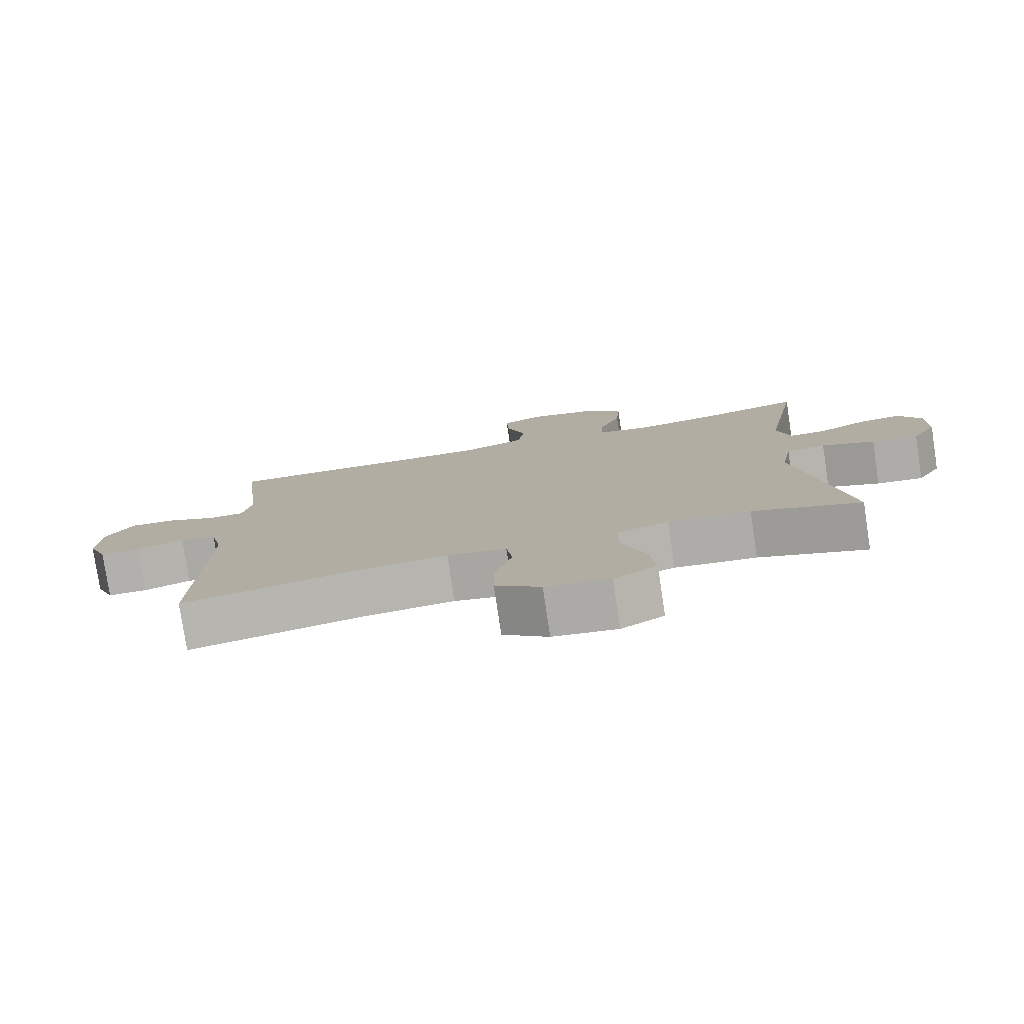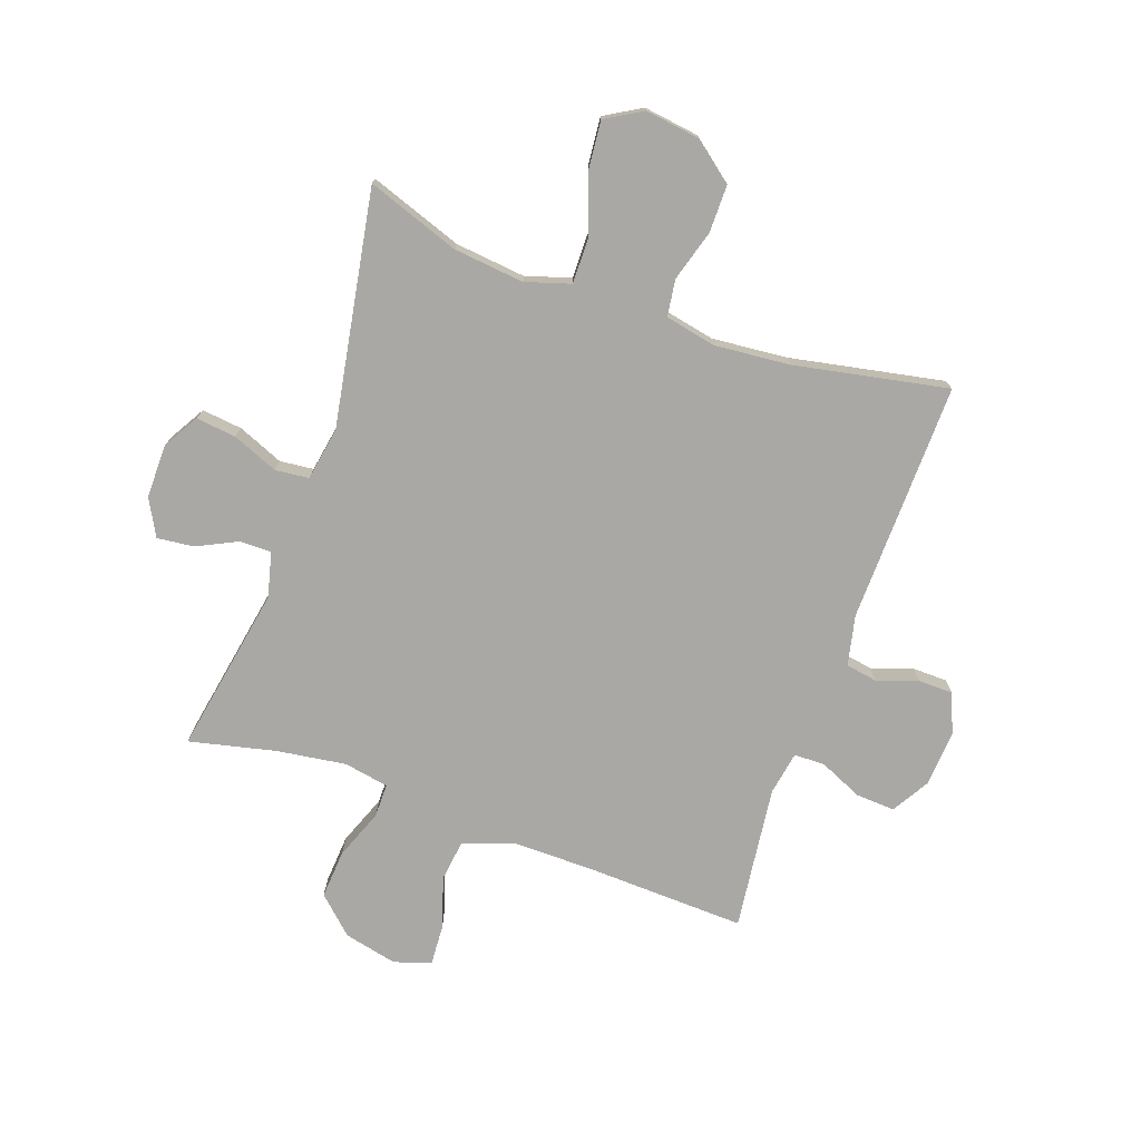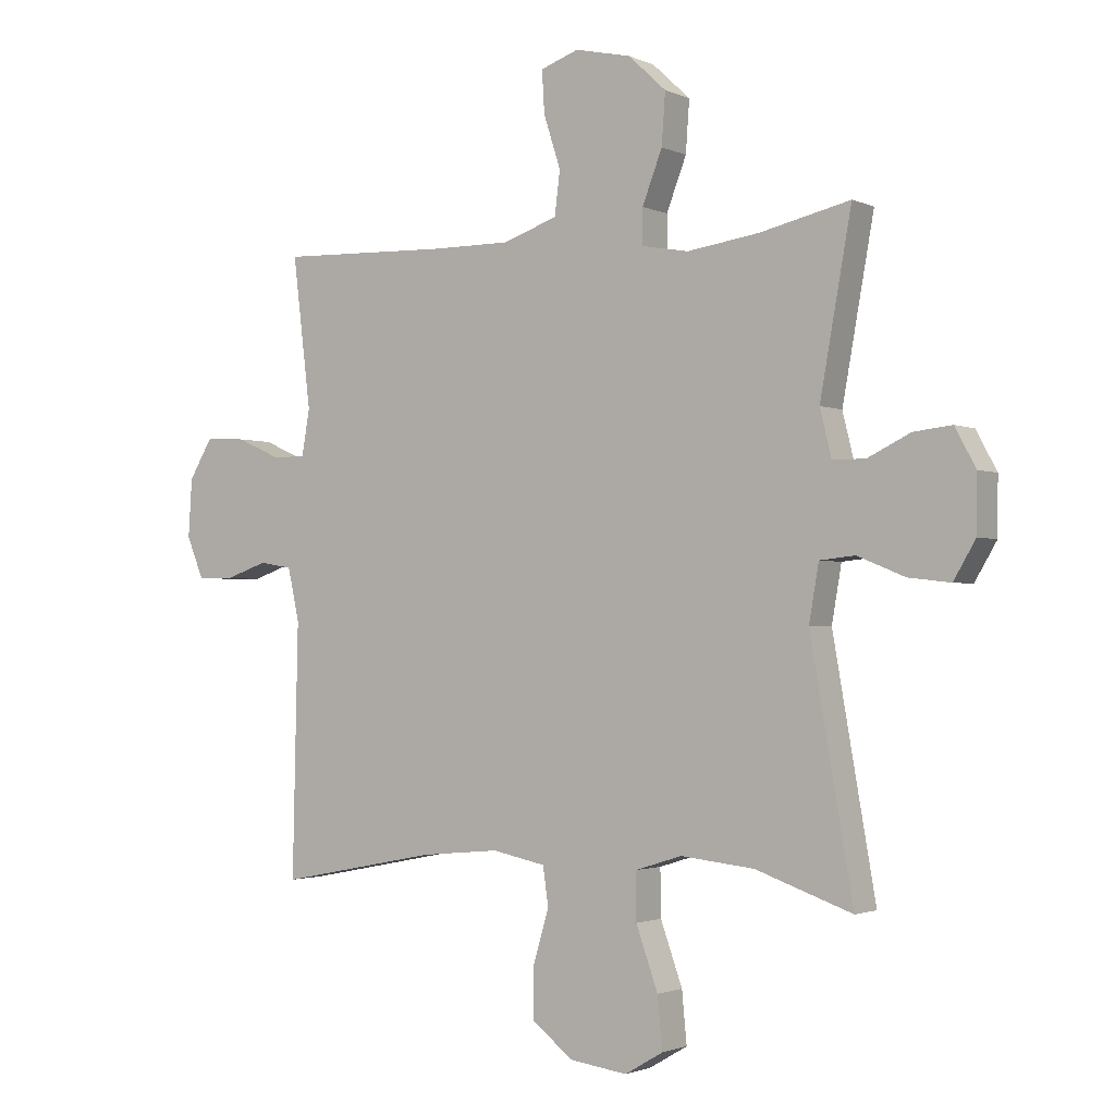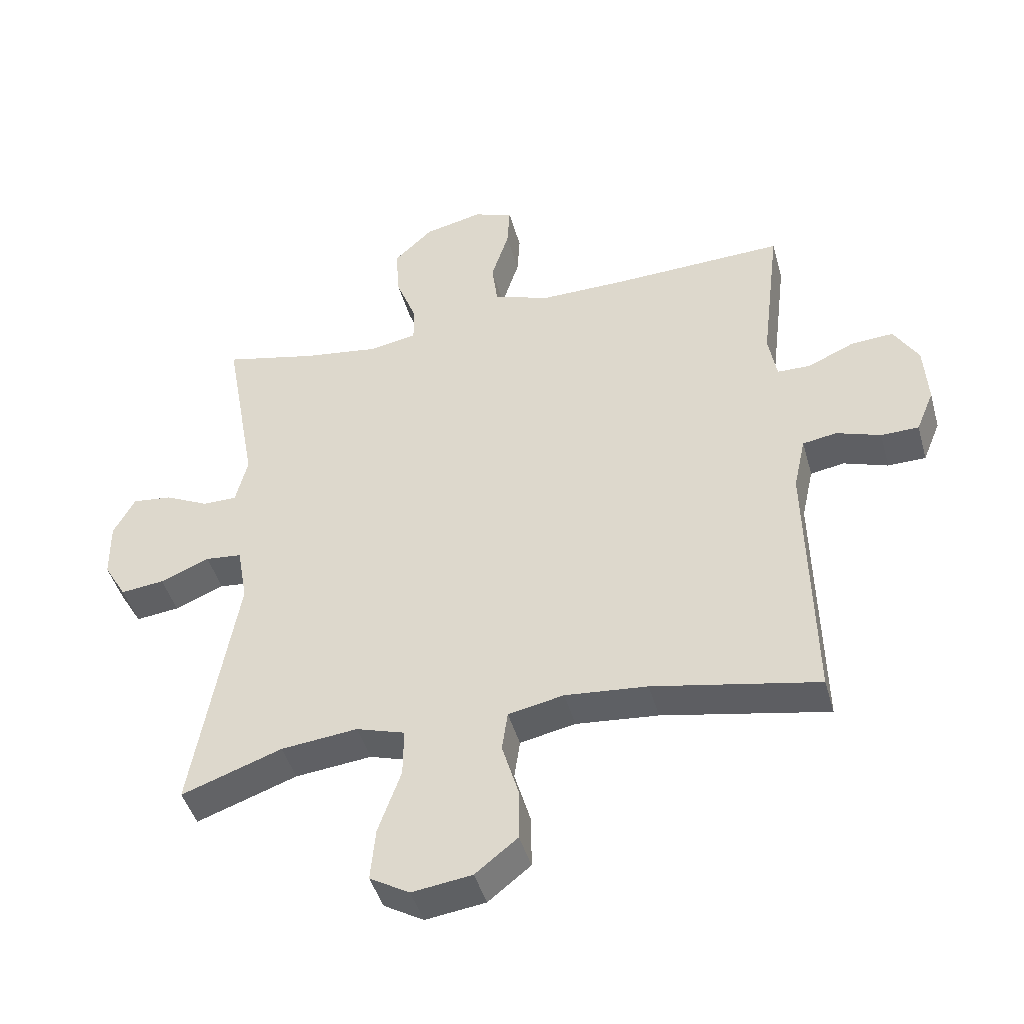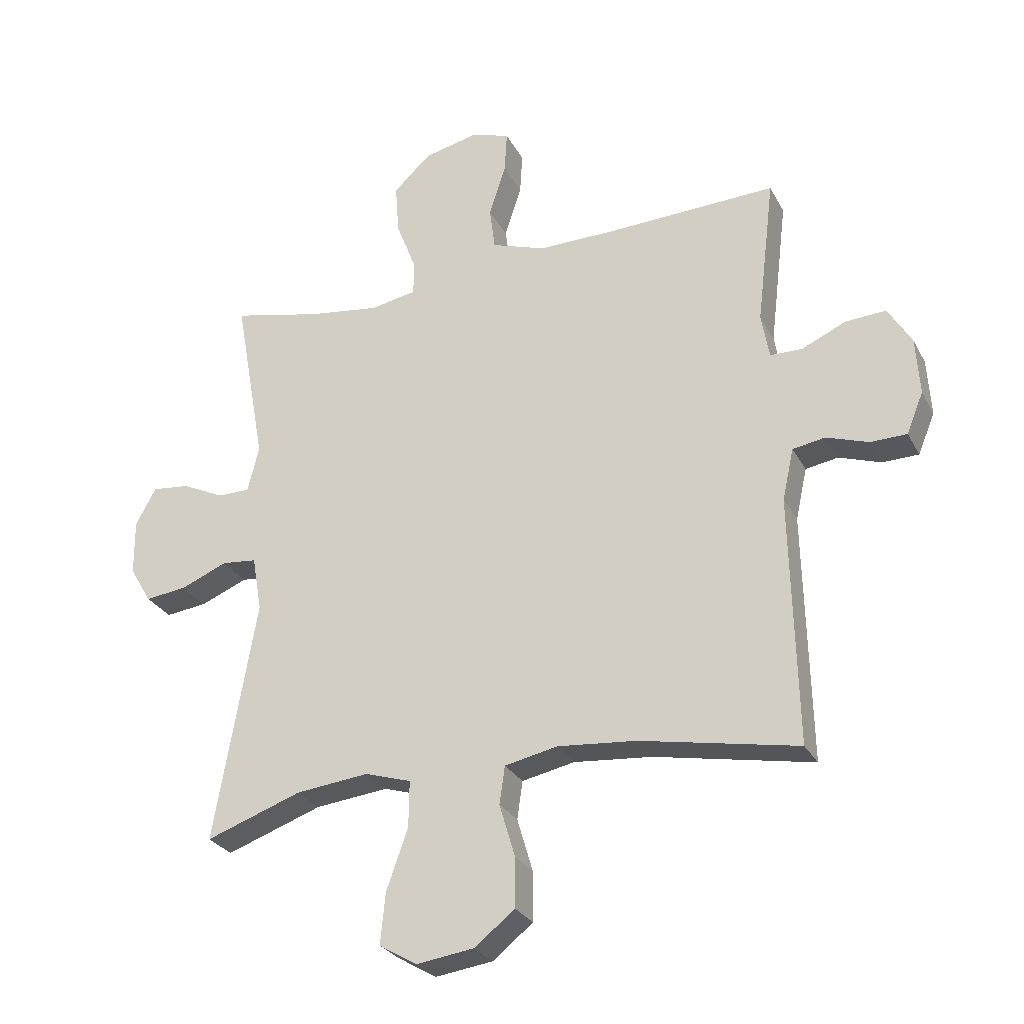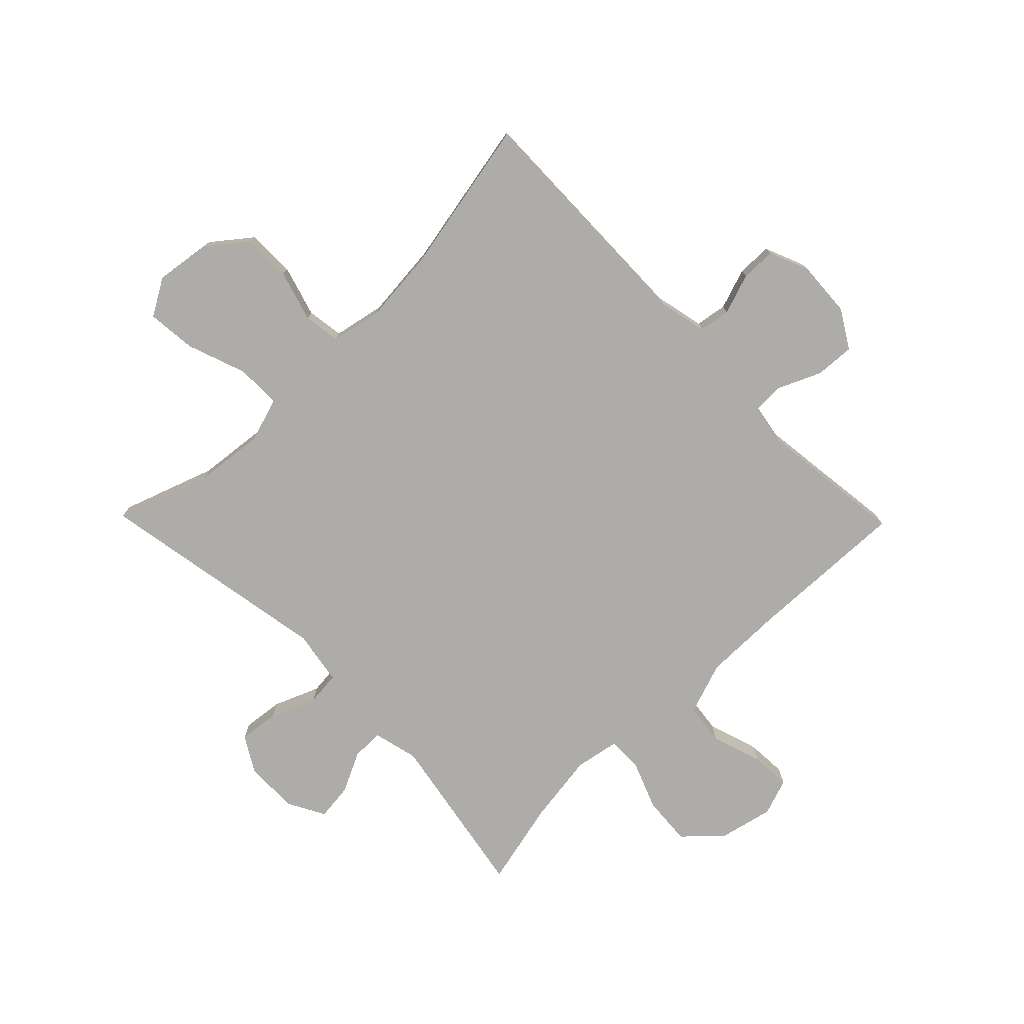
<metadata>
{"format":"obj","ext":"obj","renderer":"f3d","projection":"perspective","resolution":1024,"background":"white","views":[{"elev":-79.1,"azim":8.6,"up":"+Z"},{"elev":-75.1,"azim":160.5,"up":"+Y"},{"elev":-1.9,"azim":33.2,"up":"+Z"},{"elev":-44.6,"azim":-164.6,"up":"+Z"},{"elev":-27.9,"azim":-156.8,"up":"+Z"},{"elev":-76.6,"azim":-135.6,"up":"+Y"}]}
</metadata>
<code>
v 0.5 0.07 -0.5
v 0.341 0.07 -0.444
v 0.22 0.07 -0.431
v 0.143 0.07 -0.455
v 0.144 0.07 -0.532
v 0.18 0.07 -0.633
v 0.188 0.07 -0.717
v 0.125 0.07 -0.754
v 0.03 0.07 -0.741
v -0.037 0.07 -0.688
v -0.037 0.07 -0.606
v -0.011 0.07 -0.518
v -0.02 0.07 -0.455
v -0.108 0.07 -0.437
v -0.238 0.07 -0.449
v -0.5 0.07 -0.5
v -0.491 0.07 -0.087
v -0.51 0.07 -0.001
v -0.564 0.07 0.008
v -0.634 0.07 -0.016
v -0.694 0.07 -0.015
v -0.722 0.07 0.053
v -0.716 0.07 0.149
v -0.677 0.07 0.214
v -0.61 0.07 0.21
v -0.536 0.07 0.177
v -0.483 0.07 0.178
v -0.47 0.07 0.253
v -0.5 0.07 0.5
v -0.224 0.07 0.49
v -0.089 0.07 0.489
v 0.001 0.07 0.52
v 0.01 0.07 0.591
v -0.018 0.07 0.678
v -0.022 0.07 0.747
v 0.041 0.07 0.769
v 0.133 0.07 0.748
v 0.195 0.07 0.69
v 0.189 0.07 0.606
v 0.156 0.07 0.521
v 0.156 0.07 0.463
v 0.233 0.07 0.449
v 0.352 0.07 0.466
v 0.5 0.07 0.5
v 0.448 0.07 0.212
v 0.467 0.07 0.135
v 0.521 0.07 0.135
v 0.591 0.07 0.169
v 0.654 0.07 0.176
v 0.688 0.07 0.113
v 0.687 0.07 0.021
v 0.651 0.07 -0.04
v 0.582 0.07 -0.032
v 0.504 0.07 0
v 0.446 0.07 -0.006
v 0.43 0.07 -0.098
v 0.5 0 -0.5
v 0.341 0 -0.444
v 0.22 0 -0.431
v 0.143 0 -0.455
v 0.144 0 -0.532
v 0.18 0 -0.633
v 0.188 0 -0.717
v 0.125 0 -0.754
v 0.03 0 -0.741
v -0.037 0 -0.688
v -0.037 0 -0.606
v -0.011 0 -0.518
v -0.02 0 -0.455
v -0.108 0 -0.437
v -0.238 0 -0.449
v -0.5 0 -0.5
v -0.491 0 -0.087
v -0.51 0 -0.001
v -0.564 0 0.008
v -0.634 0 -0.016
v -0.694 0 -0.015
v -0.722 0 0.053
v -0.716 0 0.149
v -0.677 0 0.214
v -0.61 0 0.21
v -0.536 0 0.177
v -0.483 0 0.178
v -0.47 0 0.253
v -0.5 0 0.5
v -0.224 0 0.49
v -0.089 0 0.489
v 0.001 0 0.52
v 0.01 0 0.591
v -0.018 0 0.678
v -0.022 0 0.747
v 0.041 0 0.769
v 0.133 0 0.748
v 0.195 0 0.69
v 0.189 0 0.606
v 0.156 0 0.521
v 0.156 0 0.463
v 0.233 0 0.449
v 0.352 0 0.466
v 0.5 0 0.5
v 0.448 0 0.212
v 0.467 0 0.135
v 0.521 0 0.135
v 0.591 0 0.169
v 0.654 0 0.176
v 0.688 0 0.113
v 0.687 0 0.021
v 0.651 0 -0.04
v 0.582 0 -0.032
v 0.504 0 0
v 0.446 0 -0.006
v 0.43 0 -0.098
f 51 52 53 54
f 51 54 55
f 50 51 55
f 47 48 49 50
f 46 47 50 55
f 45 46 55 56
f 43 44 45
f 42 43 45 56
f 37 38 39 40
f 37 40 41
f 36 37 41
f 33 34 35 36
f 32 33 36 41
f 31 32 41
f 30 31 41 42
f 28 29 30 42
f 23 24 25 26
f 23 26 27
f 22 23 27
f 19 20 21 22
f 18 19 22 27
f 17 18 27 28
f 15 16 17 28
f 9 10 11 12
f 9 12 13
f 8 9 13
f 5 6 7 8
f 4 5 8 13
f 3 4 13 14
f 42 56 1 2
f 14 15 28 42
f 3 14 42
f 2 3 42
f 110 109 108 107
f 111 110 107
f 111 107 106
f 106 105 104 103
f 111 106 103 102
f 112 111 102 101
f 101 100 99
f 112 101 99 98
f 96 95 94 93
f 97 96 93
f 97 93 92
f 92 91 90 89
f 97 92 89 88
f 97 88 87
f 98 97 87 86
f 98 86 85 84
f 82 81 80 79
f 83 82 79
f 83 79 78
f 78 77 76 75
f 83 78 75 74
f 84 83 74 73
f 84 73 72 71
f 68 67 66 65
f 69 68 65
f 69 65 64
f 64 63 62 61
f 69 64 61 60
f 70 69 60 59
f 58 57 112 98
f 98 84 71 70
f 98 70 59
f 98 59 58
f 1 57 58 2
f 2 58 59 3
f 3 59 60 4
f 4 60 61 5
f 5 61 62 6
f 6 62 63 7
f 7 63 64 8
f 8 64 65 9
f 9 65 66 10
f 10 66 67 11
f 11 67 68 12
f 12 68 69 13
f 13 69 70 14
f 14 70 71 15
f 15 71 72 16
f 16 72 73 17
f 17 73 74 18
f 18 74 75 19
f 19 75 76 20
f 20 76 77 21
f 21 77 78 22
f 22 78 79 23
f 23 79 80 24
f 24 80 81 25
f 25 81 82 26
f 26 82 83 27
f 27 83 84 28
f 28 84 85 29
f 29 85 86 30
f 30 86 87 31
f 31 87 88 32
f 32 88 89 33
f 33 89 90 34
f 34 90 91 35
f 35 91 92 36
f 36 92 93 37
f 37 93 94 38
f 38 94 95 39
f 39 95 96 40
f 40 96 97 41
f 41 97 98 42
f 42 98 99 43
f 43 99 100 44
f 44 100 101 45
f 45 101 102 46
f 46 102 103 47
f 47 103 104 48
f 48 104 105 49
f 49 105 106 50
f 50 106 107 51
f 51 107 108 52
f 52 108 109 53
f 53 109 110 54
f 54 110 111 55
f 55 111 112 56
f 56 112 57 1

</code>
